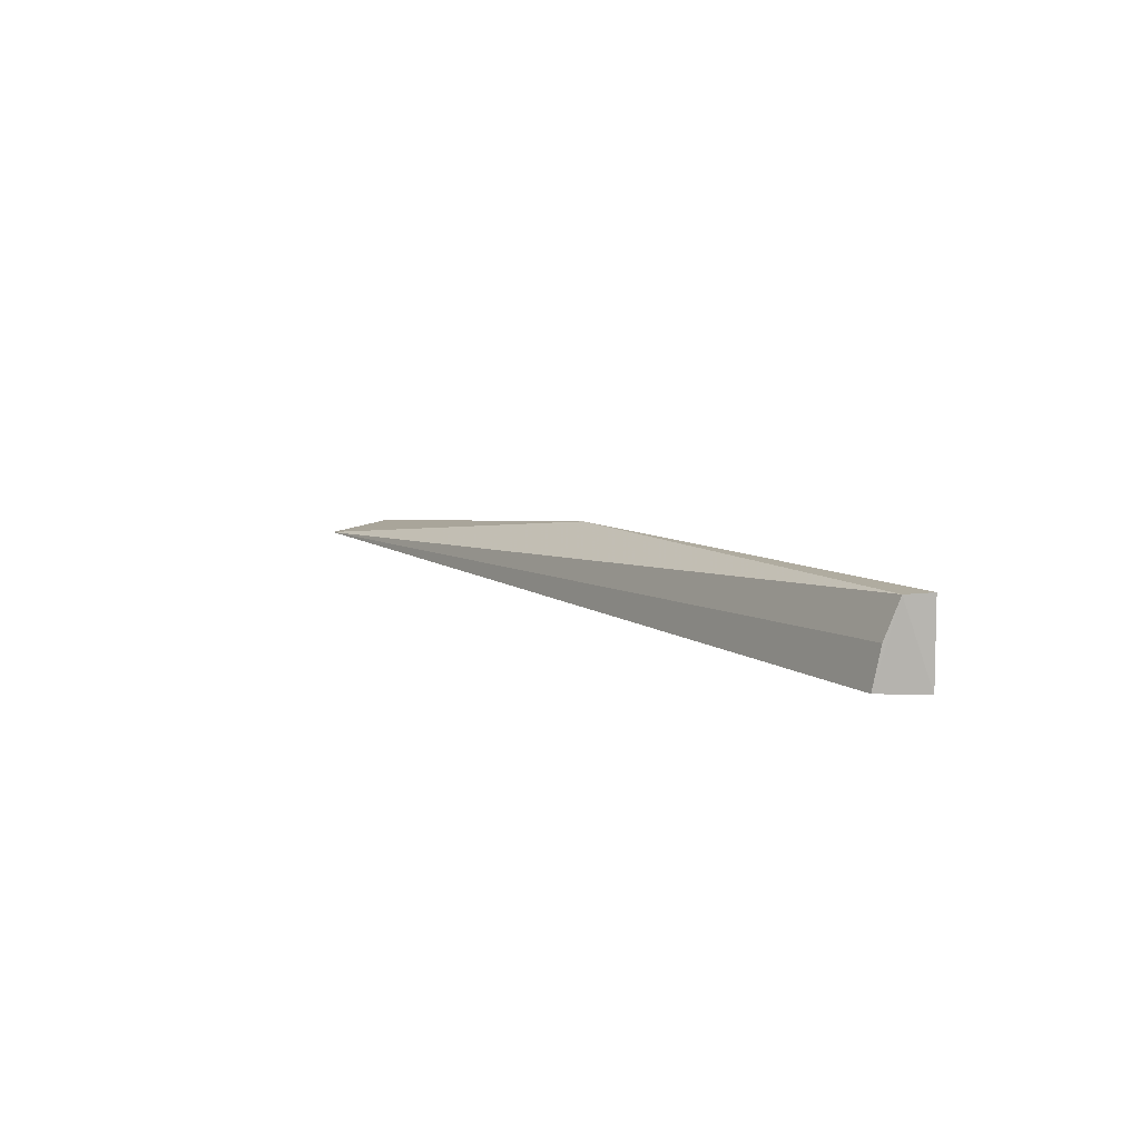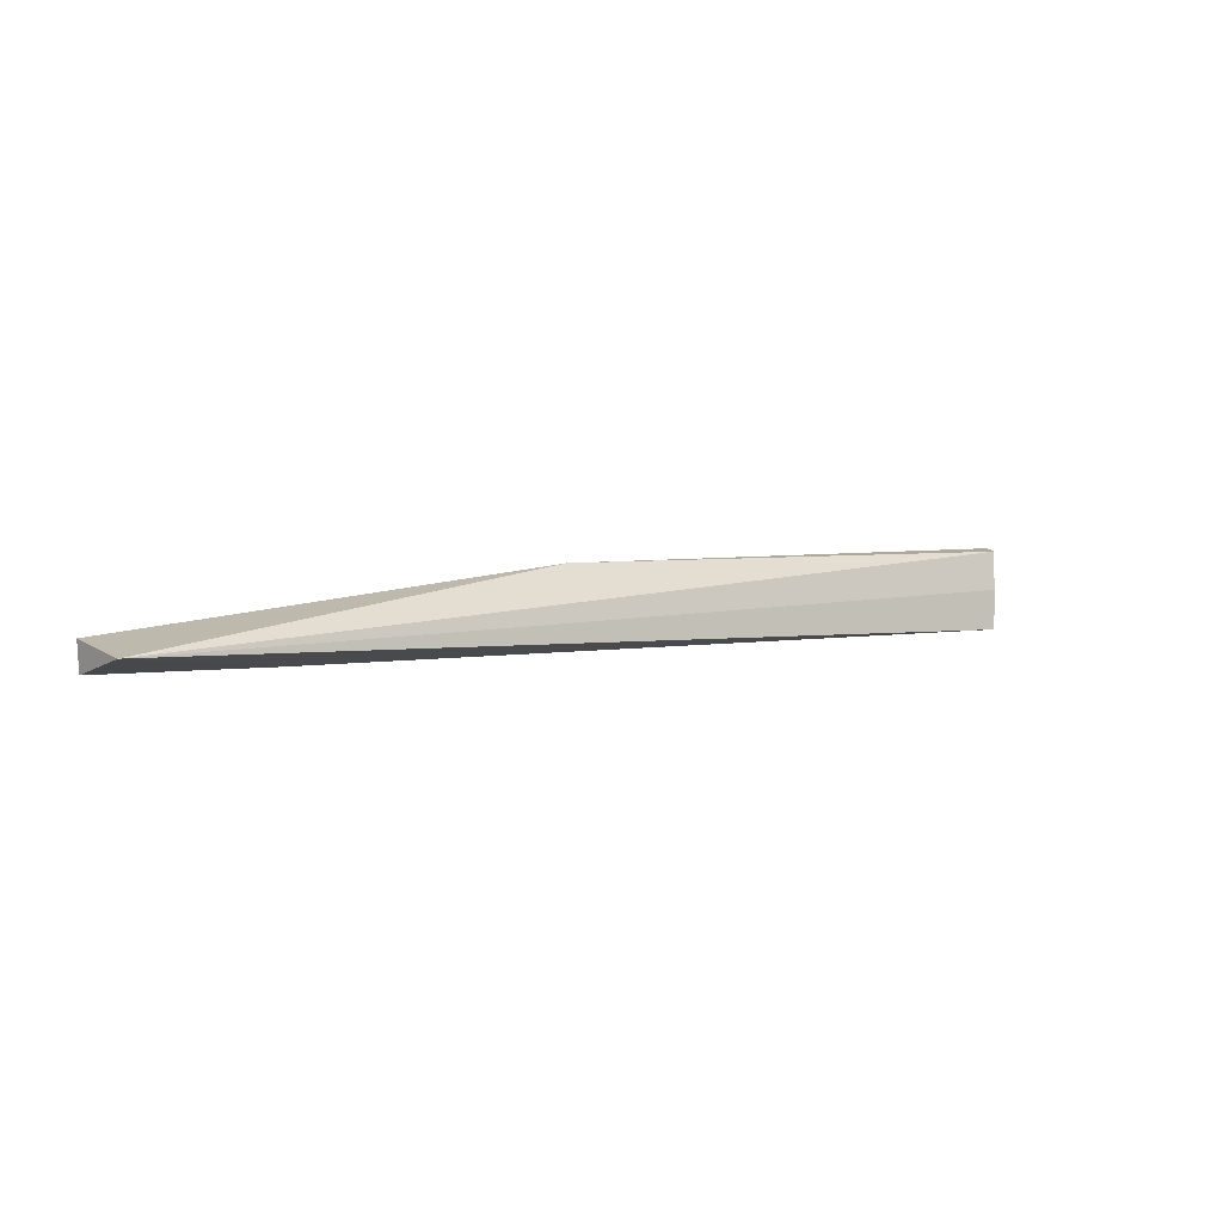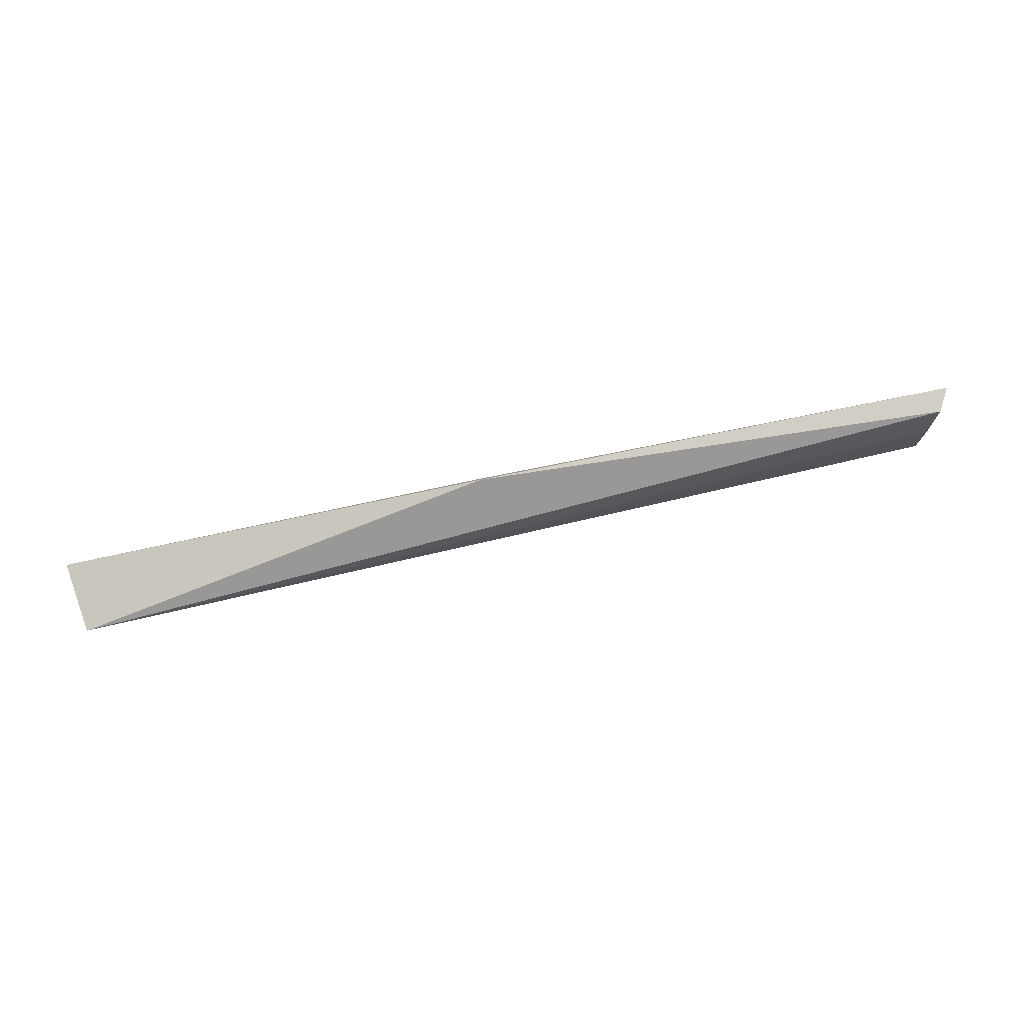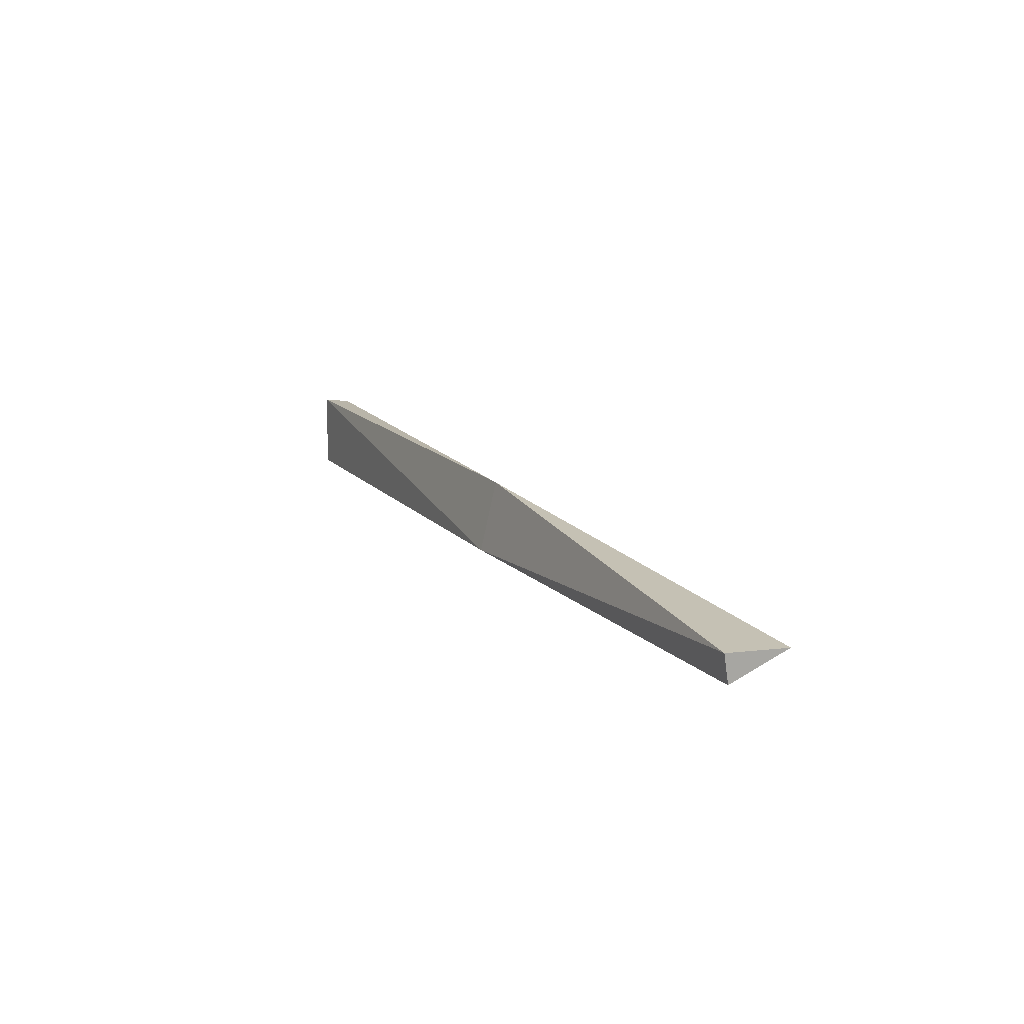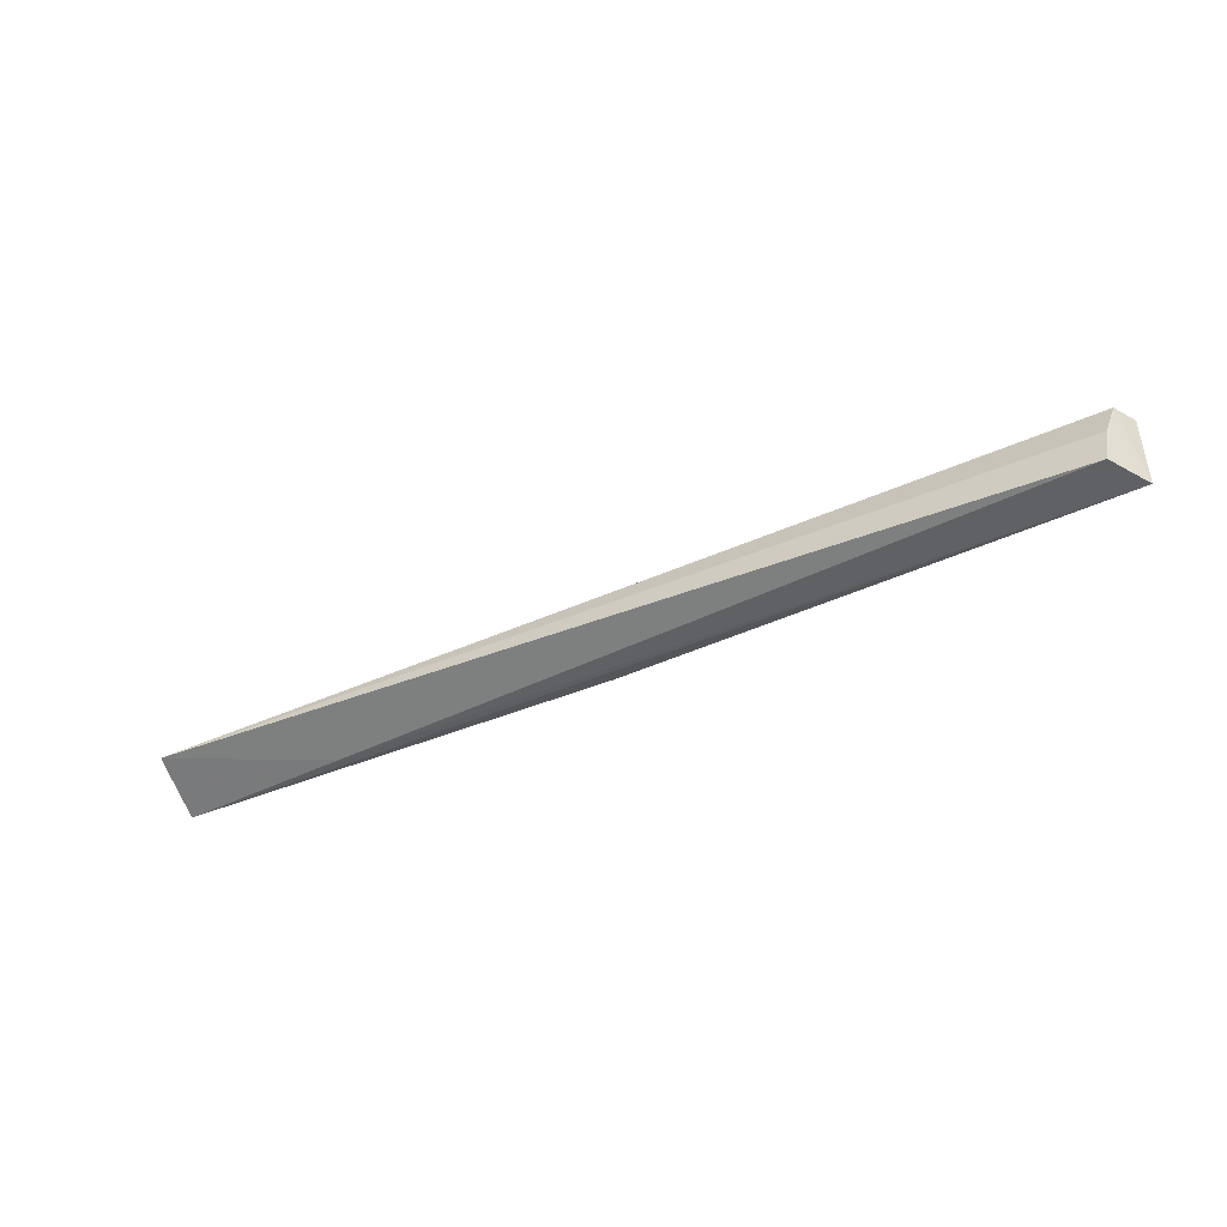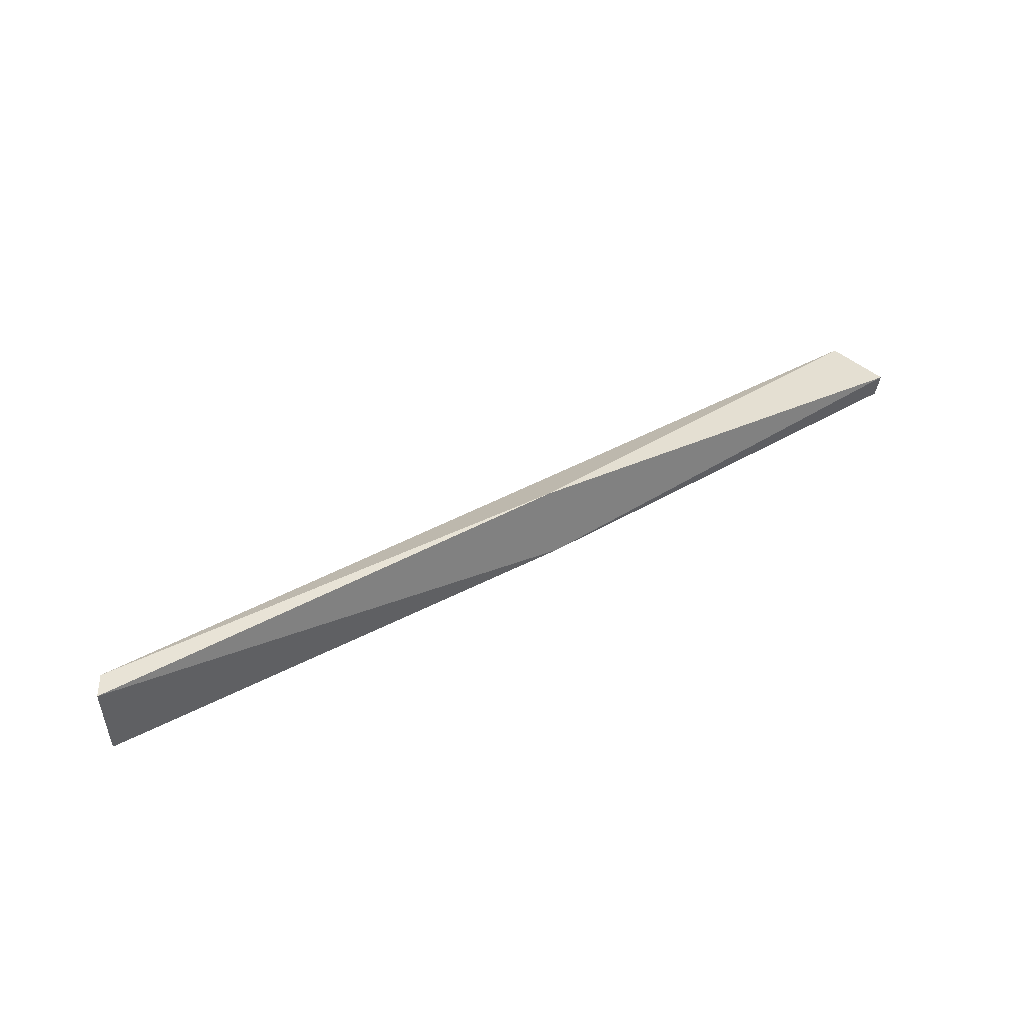
<metadata>
{"format":"obj","ext":"obj","renderer":"f3d","projection":"perspective","resolution":1024,"background":"white","views":[{"elev":7.9,"azim":-119.2,"up":"+Z"},{"elev":5.7,"azim":150.1,"up":"+Z"},{"elev":78.9,"azim":170.9,"up":"+Z"},{"elev":15.3,"azim":66.3,"up":"+Z"},{"elev":-45.8,"azim":-150.3,"up":"+Z"},{"elev":46.3,"azim":-28.9,"up":"+Z"}]}
</metadata>
<code>
v -0.02026 0.0743 0.00857
v -0.01791 0.0594 0.01049
v -0.01793 0.06035 0.004495
v -0.2104 0.06089 0.001692
v -0.213 0.05723 0.01771
v -0.05378 0.06071 0.00371
v -0.1108 0.05674 0.01913
v -0.2114 0.05963 0.009895
v -0.2152 0.05201 0.001512
v -0.1109 0.05328 0.004265
v -0.2154 0.05227 0.01801
f 1 2 3
f 6 1 3
f 6 4 1
f 7 2 1
f 7 1 5
f 8 5 1
f 8 1 4
f 8 4 5
f 9 6 3
f 9 4 6
f 9 5 4
f 10 9 3
f 10 3 2
f 10 2 7
f 11 7 5
f 11 5 9
f 11 10 7
f 11 9 10

</code>
